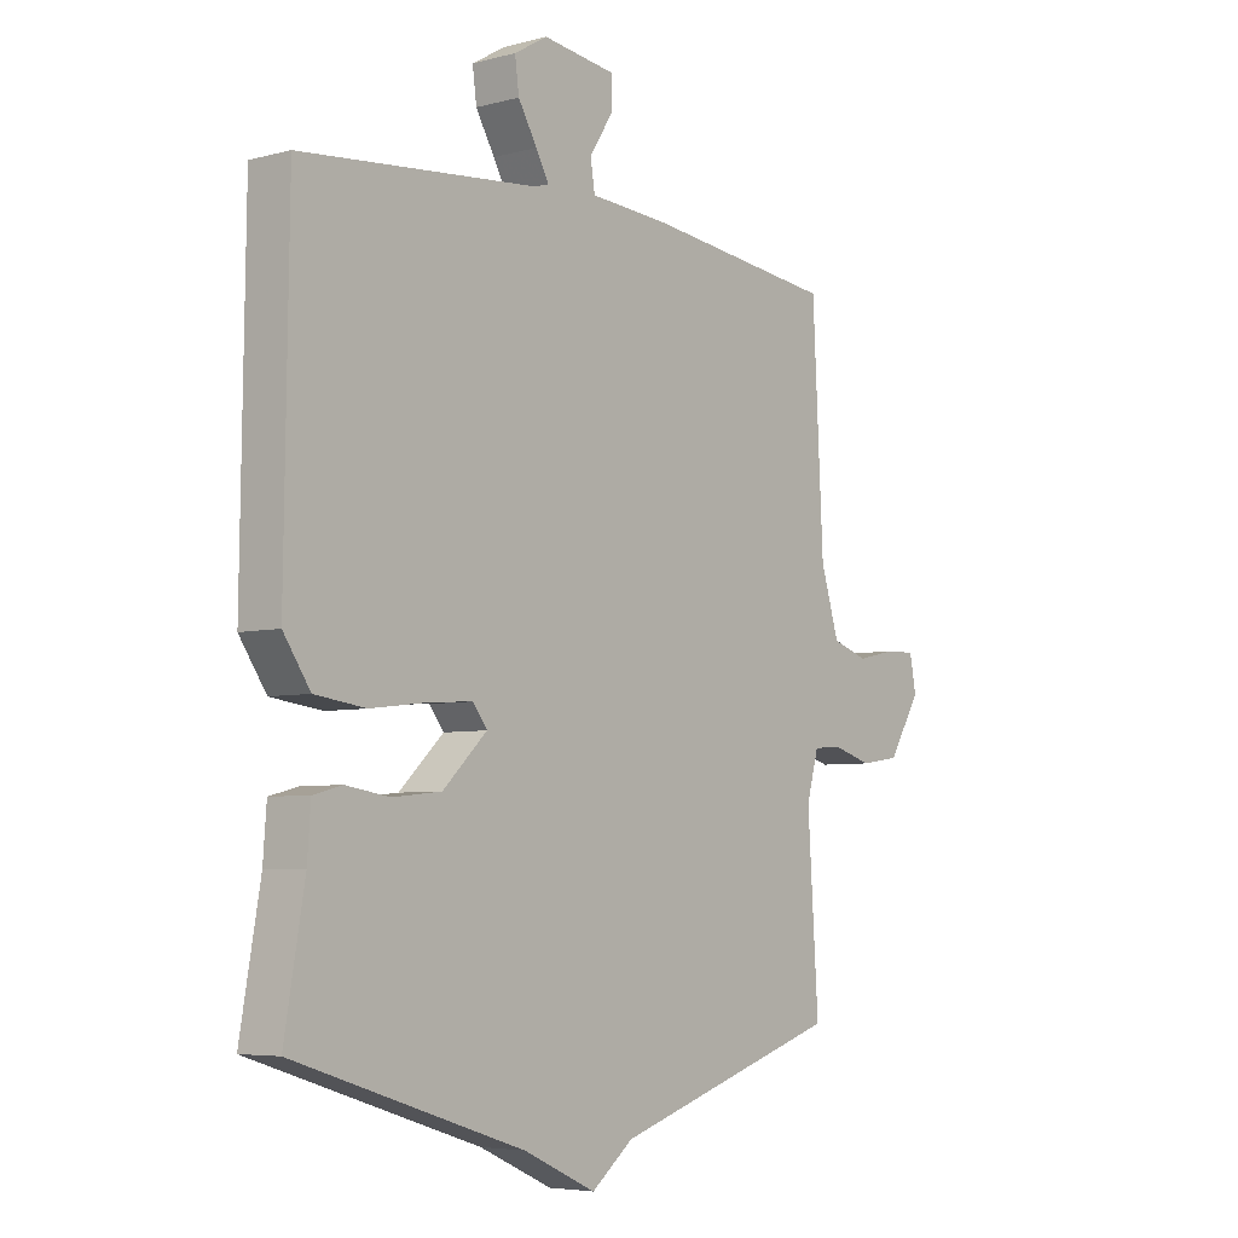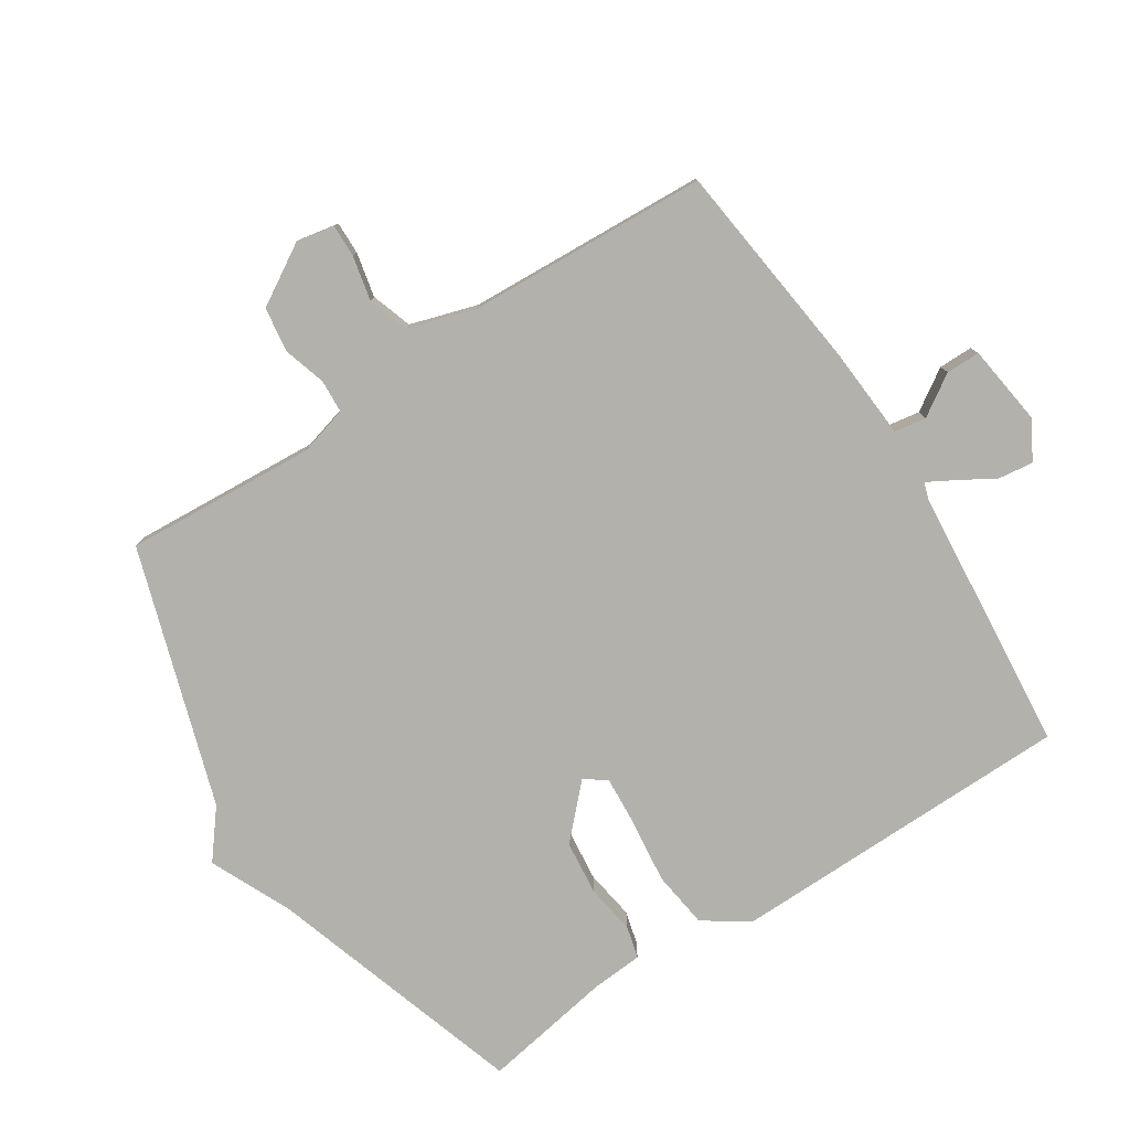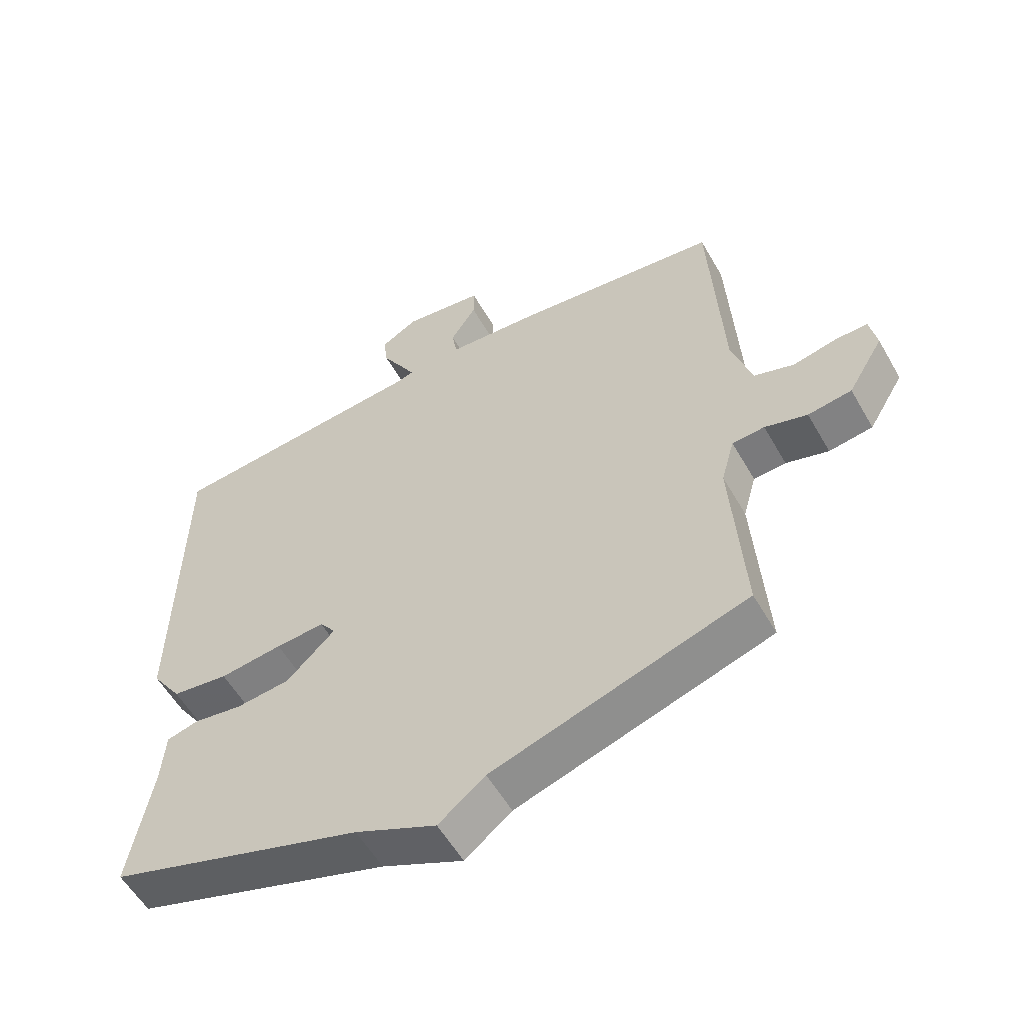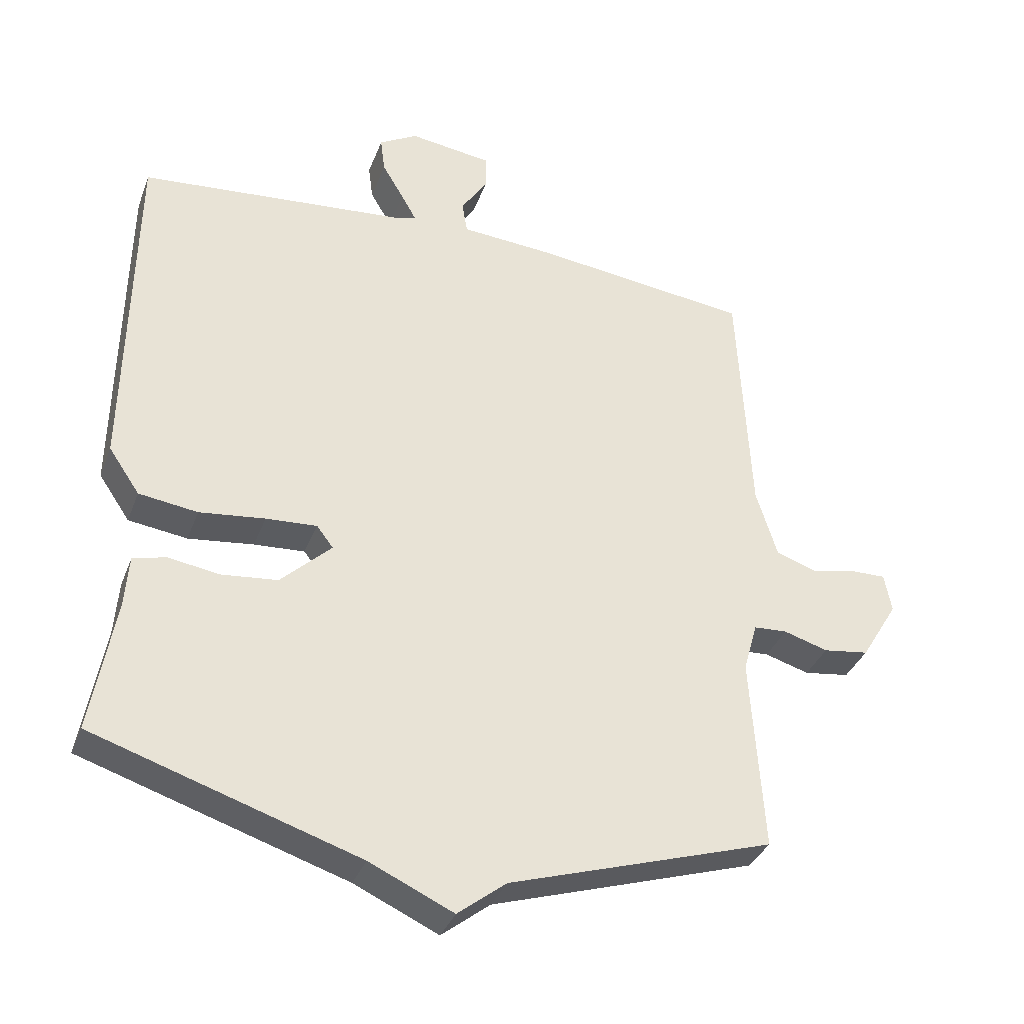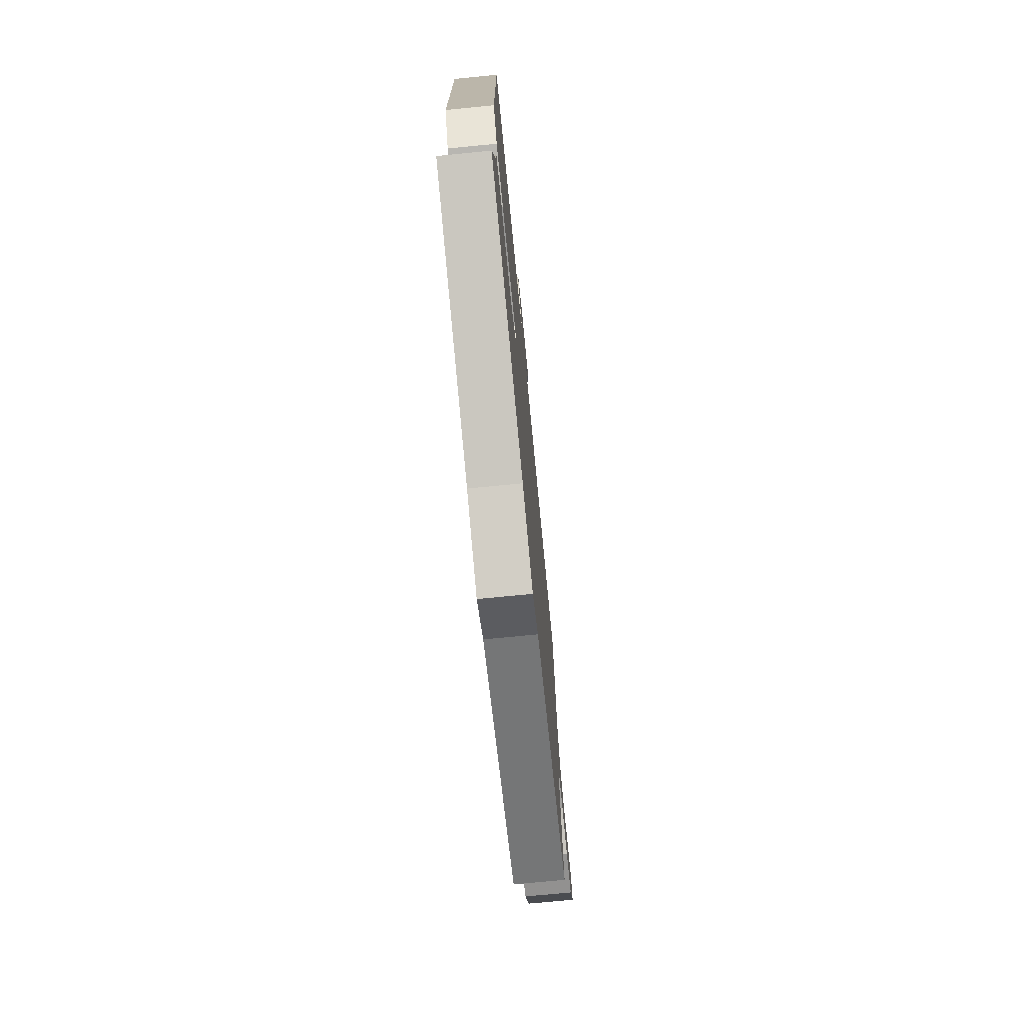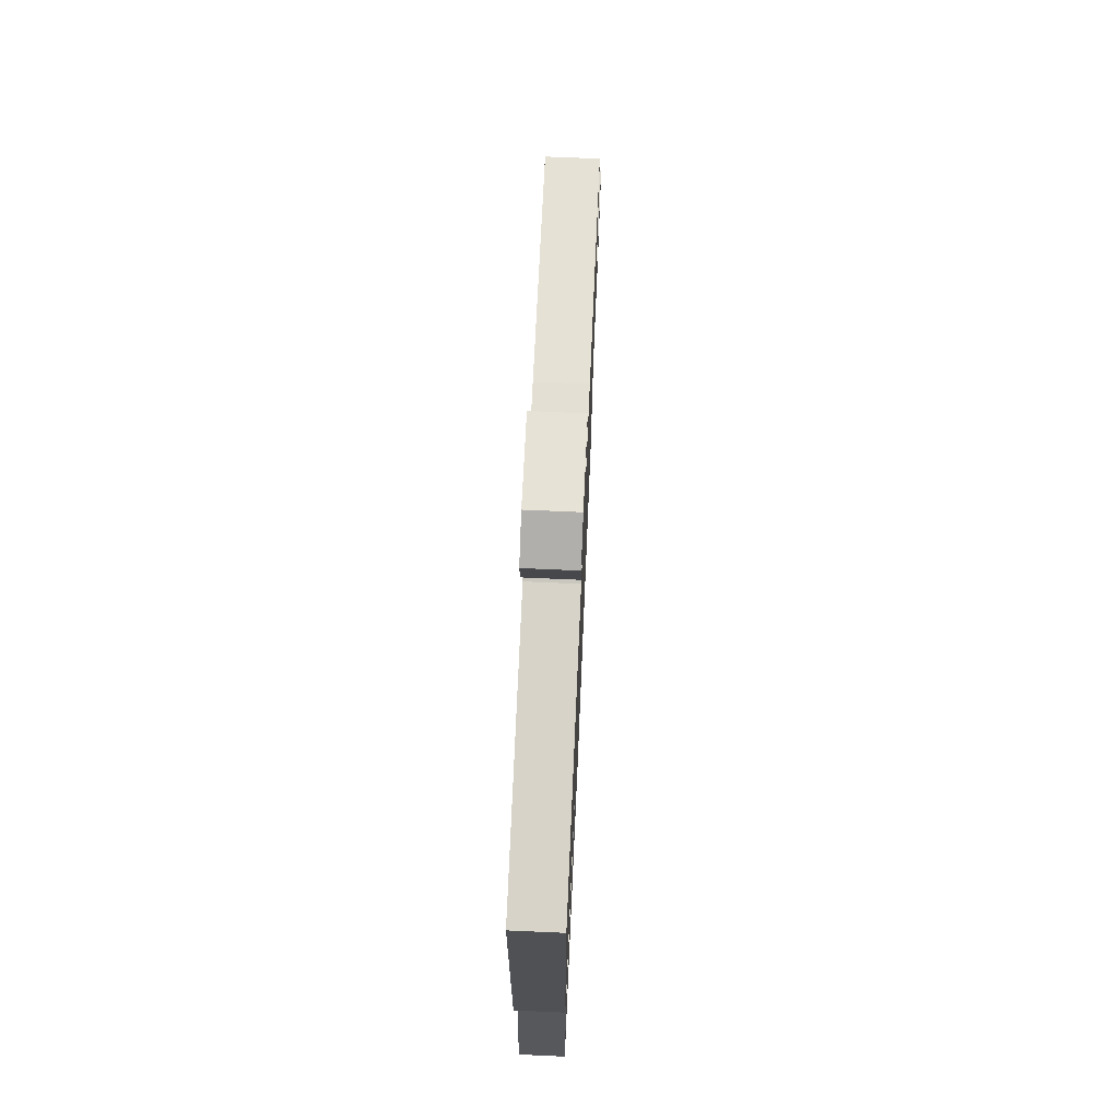
<metadata>
{"format":"obj","ext":"obj","renderer":"f3d","projection":"perspective","resolution":1024,"background":"white","views":[{"elev":-5.4,"azim":129.3,"up":"+Z"},{"elev":-78.9,"azim":-57.1,"up":"+Y"},{"elev":-56.3,"azim":-150.5,"up":"+Z"},{"elev":-35.5,"azim":160.7,"up":"+Z"},{"elev":-74.2,"azim":95.6,"up":"+Z"},{"elev":71.1,"azim":92.5,"up":"+Z"}]}
</metadata>
<code>
v -0.5 0.07 -0.5
v -0.481 0.07 -0.204
v -0.502 0.07 -0.128
v -0.553 0.07 -0.125
v -0.62 0.07 -0.145
v -0.689 0.07 -0.135
v -0.745 0.07 -0.042
v -0.734 0.07 0.017
v -0.683 0.07 0.016
v -0.614 0.07 0.001
v -0.551 0.07 0.022
v -0.519 0.07 0.126
v -0.5 0.07 0.5
v -0.171 0.07 0.539
v -0.028 0.07 0.549
v -0.02 0.07 0.598
v -0.061 0.07 0.661
v -0.061 0.07 0.714
v 0.066 0.07 0.731
v 0.124 0.07 0.697
v 0.117 0.07 0.643
v 0.084 0.07 0.587
v 0.061 0.07 0.546
v 0.087 0.07 0.538
v 0.5 0.07 0.5
v 0.507 0.07 -0.036
v 0.46 0.07 -0.105
v 0.371 0.07 -0.117
v 0.272 0.07 -0.105
v 0.195 0.07 -0.1
v 0.17 0.07 -0.133
v 0.247 0.07 -0.207
v 0.332 0.07 -0.216
v 0.409 0.07 -0.204
v 0.459 0.07 -0.217
v 0.465 0.07 -0.298
v 0.5 0.07 -0.5
v 0.1 0.07 -0.628
v -0.027 0.07 -0.686
v -0.1 0.07 -0.628
v -0.5 0 -0.5
v -0.481 0 -0.204
v -0.502 0 -0.128
v -0.553 0 -0.125
v -0.62 0 -0.145
v -0.689 0 -0.135
v -0.745 0 -0.042
v -0.734 0 0.017
v -0.683 0 0.016
v -0.614 0 0.001
v -0.551 0 0.022
v -0.519 0 0.126
v -0.5 0 0.5
v -0.171 0 0.539
v -0.028 0 0.549
v -0.02 0 0.598
v -0.061 0 0.661
v -0.061 0 0.714
v 0.066 0 0.731
v 0.124 0 0.697
v 0.117 0 0.643
v 0.084 0 0.587
v 0.061 0 0.546
v 0.087 0 0.538
v 0.5 0 0.5
v 0.507 0 -0.036
v 0.46 0 -0.105
v 0.371 0 -0.117
v 0.272 0 -0.105
v 0.195 0 -0.1
v 0.17 0 -0.133
v 0.247 0 -0.207
v 0.332 0 -0.216
v 0.409 0 -0.204
v 0.459 0 -0.217
v 0.465 0 -0.298
v 0.5 0 -0.5
v 0.1 0 -0.628
v -0.027 0 -0.686
v -0.1 0 -0.628
f 38 39 40
f 40 1 2
f 38 40 2
f 37 38 2
f 36 37 2
f 33 34 35 36
f 36 2 3
f 33 36 3
f 32 33 3
f 31 32 3
f 30 31 3 4
f 27 28 29
f 26 27 29
f 25 26 29
f 24 25 29
f 23 24 29 30
f 20 21 22
f 19 20 22
f 18 19 22
f 17 18 22
f 16 17 22
f 15 16 22 23
f 15 23 30
f 14 15 30
f 13 14 30
f 12 13 30
f 8 9 10
f 7 8 10
f 6 7 10
f 5 6 10
f 4 5 10
f 4 10 11
f 4 11 12 30
f 80 79 78
f 42 41 80
f 42 80 78
f 42 78 77
f 42 77 76
f 76 75 74 73
f 43 42 76
f 43 76 73
f 43 73 72
f 43 72 71
f 44 43 71 70
f 69 68 67
f 69 67 66
f 69 66 65
f 69 65 64
f 70 69 64 63
f 62 61 60
f 62 60 59
f 62 59 58
f 62 58 57
f 62 57 56
f 63 62 56 55
f 70 63 55
f 70 55 54
f 70 54 53
f 70 53 52
f 50 49 48
f 50 48 47
f 50 47 46
f 50 46 45
f 50 45 44
f 51 50 44
f 70 52 51 44
f 1 41 42 2
f 2 42 43 3
f 3 43 44 4
f 4 44 45 5
f 5 45 46 6
f 6 46 47 7
f 7 47 48 8
f 8 48 49 9
f 9 49 50 10
f 10 50 51 11
f 11 51 52 12
f 12 52 53 13
f 13 53 54 14
f 14 54 55 15
f 15 55 56 16
f 16 56 57 17
f 17 57 58 18
f 18 58 59 19
f 19 59 60 20
f 20 60 61 21
f 21 61 62 22
f 22 62 63 23
f 23 63 64 24
f 24 64 65 25
f 25 65 66 26
f 26 66 67 27
f 27 67 68 28
f 28 68 69 29
f 29 69 70 30
f 30 70 71 31
f 31 71 72 32
f 32 72 73 33
f 33 73 74 34
f 34 74 75 35
f 35 75 76 36
f 36 76 77 37
f 37 77 78 38
f 38 78 79 39
f 39 79 80 40
f 40 80 41 1

</code>
